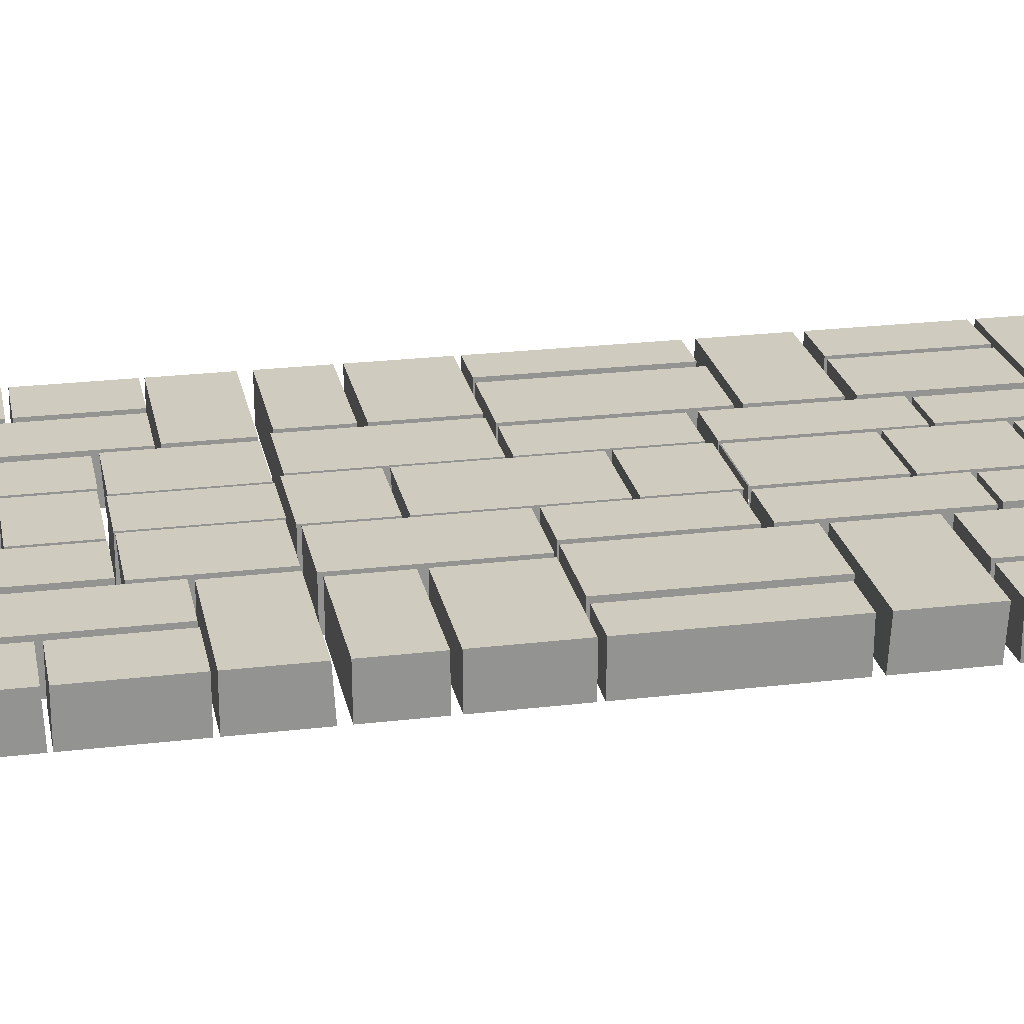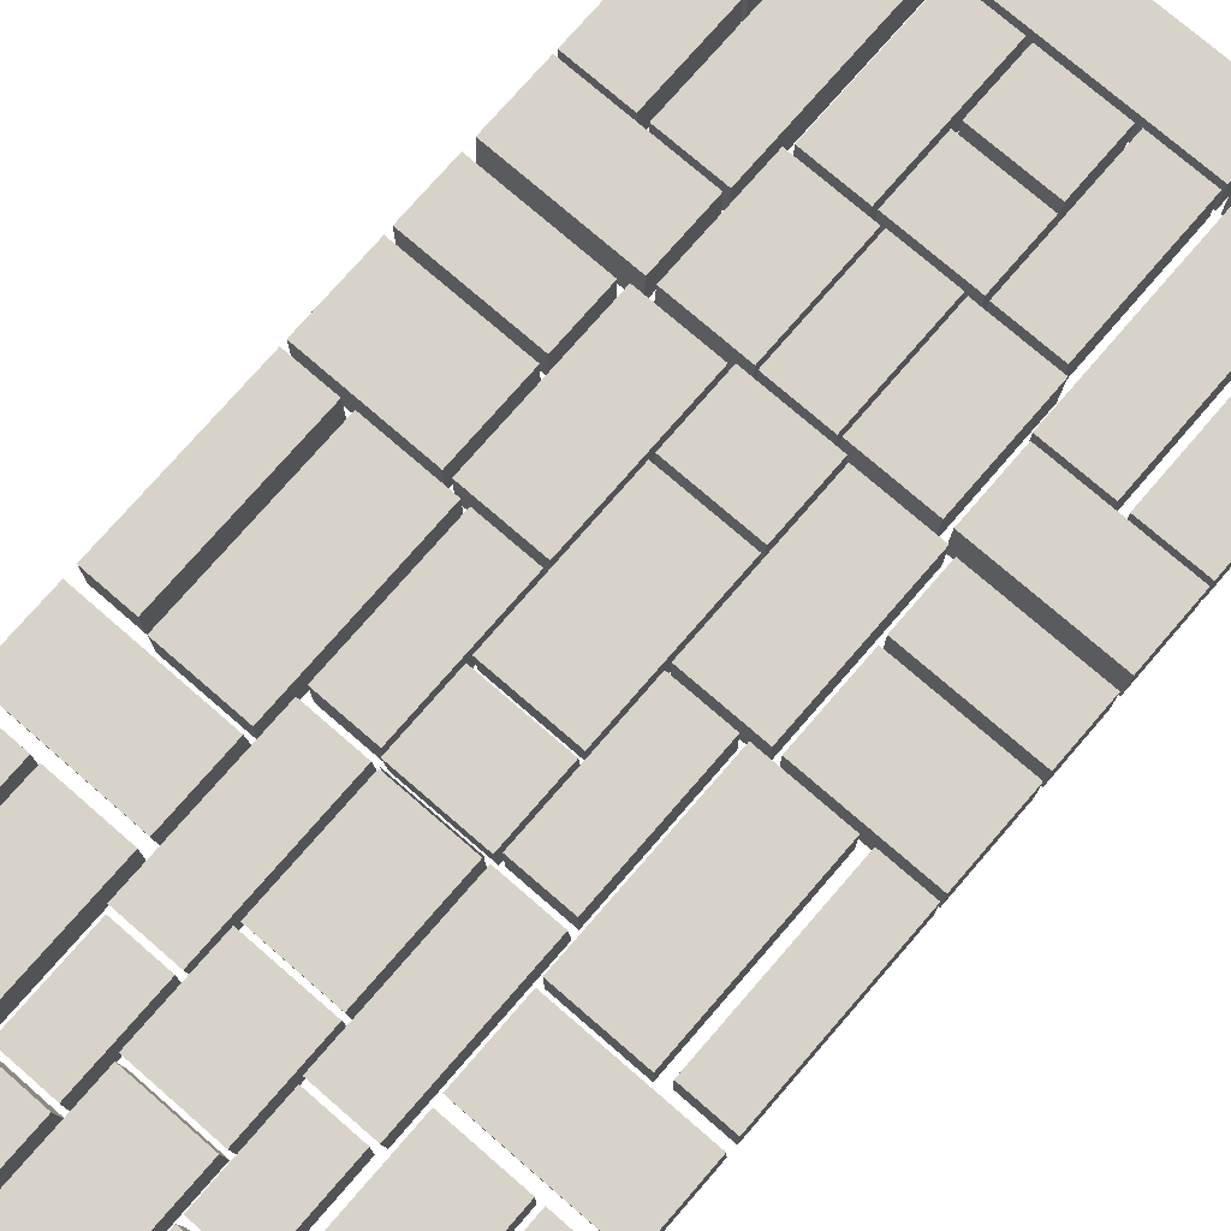
<metadata>
{"format":"obj","ext":"obj","renderer":"f3d","projection":"perspective","resolution":1024,"background":"white","views":[{"elev":23.7,"azim":-101.3,"up":"+Y"},{"elev":75.8,"azim":40.9,"up":"+Y"}]}
</metadata>
<code>
o Path_Straight_Cube.038
v 0.1731 -0.001035 -0.4257
v 0.1731 -0.001035 -0.4868
v 0.1731 0.04385 -0.4271
v 0.1731 0.04385 -0.4868
v 0.1074 -0.001035 -0.4868
v 0.1074 -0.001035 -0.4257
v 0.1074 0.04385 -0.4868
v 0.1074 0.04385 -0.4271
v 0.1039 -0.001035 -0.4252
v 0.1039 0.04385 -0.4252
v 0.104 0.04385 -0.4868
v 0.104 -0.001035 -0.4868
v 0.1226 -0.001035 0.4193
v 0.1226 -0.001035 0.4886
v 0.1226 0.04385 0.4212
v 0.1226 0.04385 0.4905
v 0.04625 -0.001035 0.4886
v 0.04625 -0.001035 0.4193
v 0.04625 0.04385 0.4905
v 0.04625 0.04385 0.4212
v 0.1139 0.04385 -0.4163
v 0.1139 -0.001035 -0.4162
v 0.1139 0.04385 -0.2331
v 0.1139 -0.001035 -0.233
v 0.1861 0.04385 -0.4875
v 0.1861 0.04385 -0.3344
v 0.1861 -0.001035 -0.4875
v 0.1861 -0.001035 -0.3326
v 0.04434 -0.001035 -0.2784
v 0.1035 -0.001035 -0.2784
v 0.04434 0.04385 -0.2785
v 0.1035 0.04385 -0.2785
v 0.04434 -0.001035 -0.42
v 0.1035 -0.001035 -0.42
v 0.1035 0.04385 -0.4201
v 0.04434 0.04385 -0.4201
v 0.03287 -0.001035 -0.157
v 0.108 -0.001035 -0.157
v 0.108 -0.001035 -0.2701
v 0.03287 -0.001035 -0.2701
v 0.108 0.04385 -0.1596
v 0.03287 0.04385 -0.1596
v 0.108 0.04385 -0.2726
v 0.03287 0.04385 -0.2726
v 0.04211 -0.001035 -0.07949
v 0.04211 -0.001035 -0.1532
v 0.04211 0.04385 -0.08203
v 0.04211 0.04385 -0.1532
v 0.02989 -0.001035 -0.1586
v 0.02989 -0.001035 -0.2735
v 0.02989 0.04385 -0.1586
v 0.02989 0.04385 -0.2735
v 0.04052 -0.001035 -0.2774
v 0.04052 -0.001035 -0.346
v 0.04052 0.04385 -0.2792
v 0.04052 0.04385 -0.346
v 0.03882 -0.001035 -0.3524
v 0.03882 -0.001035 -0.4181
v 0.03882 0.04385 -0.3543
v 0.03882 0.04385 -0.4195
v 0.04551 -0.001035 -0.1501
v 0.1202 -0.001035 -0.1501
v 0.04551 0.04385 -0.1503
v 0.1202 0.04385 -0.1503
v 0.04551 -0.001035 0.005935
v 0.1202 -0.001035 0.005935
v 0.1202 0.04385 0.005724
v 0.04551 0.04385 0.005724
v 0.04237 -0.001035 -0.07384
v 0.04237 0.04385 -0.07638
v 0.04619 -0.001035 0.3206
v 0.0983 -0.001035 0.3206
v 0.04619 0.04385 0.3208
v 0.0983 0.04385 0.3208
v 0.04619 -0.001035 0.4145
v 0.0983 -0.001035 0.4145
v 0.0983 0.04385 0.4146
v 0.04619 0.04385 0.4146
v 0.04459 -0.001035 0.157
v 0.1018 -0.001035 0.157
v 0.1018 -0.001035 0.3134
v 0.04459 -0.001035 0.3134
v 0.1018 0.04385 0.1596
v 0.04459 0.04385 0.1596
v 0.1018 0.04385 0.3159
v 0.04459 0.04385 0.3159
v 0.04211 -0.001035 0.07949
v 0.04211 -0.001035 0.152
v 0.04211 0.04385 0.08203
v 0.04211 0.04385 0.1545
v 0.03891 -0.001035 0.1573
v 0.03891 -0.001035 0.2723
v 0.03891 0.04385 0.1599
v 0.03891 0.04385 0.2748
v 0.1276 -0.001035 -0.08625
v 0.04052 -0.001035 0.2774
v 0.04052 -0.001035 0.3709
v 0.04052 0.04385 0.2792
v 0.04052 0.04385 0.3728
v 0.03882 -0.001035 0.3759
v 0.03882 -0.001035 0.4889
v 0.03882 0.04385 0.3777
v 0.03882 0.04385 0.4889
v 0.04551 -0.001035 0.1501
v 0.1013 -0.001035 0.1501
v 0.04551 0.04385 0.1503
v 0.1013 0.04385 0.1503
v 0.04551 -0.001035 0.01138
v 0.1013 -0.001035 0.01138
v 0.1013 0.04385 0.01159
v 0.04551 0.04385 0.01159
v 0.04237 -0.001035 -0
v 0.04237 -0.001035 0.07384
v 0.04237 0.04385 -0
v 0.04237 0.04385 0.07638
v 0.1102 -0.001035 0.2818
v 0.1102 0.04385 0.282
v 0.1102 -0.001035 0.4145
v 0.1102 0.04385 0.4146
v 0.1847 -0.001035 0.2818
v 0.1847 0.04385 0.282
v 0.1847 -0.001035 0.4145
v 0.1847 0.04385 0.4146
v 0.1093 -0.001035 0.1927
v 0.1093 -0.001035 0.2701
v 0.1093 0.04385 0.1953
v 0.1093 0.04385 0.2726
v 0.248 -0.001035 0.1927
v 0.248 -0.001035 0.2701
v 0.248 0.04385 0.1953
v 0.248 0.04385 0.2726
v 0.1084 -0.001035 0.1879
v 0.1084 0.04385 0.1882
v 0.1084 -0.001035 0.01138
v 0.1084 0.04385 0.01159
v 0.1895 -0.001035 0.1879
v 0.1895 0.04385 0.1882
v 0.1895 -0.001035 0.01138
v 0.1895 0.04385 0.01159
v 0.1161 -0.001035 -0.157
v 0.1161 -0.001035 -0.2285
v 0.1161 0.04385 -0.1596
v 0.1161 0.04385 -0.2285
v 0.1276 -0.001035 -0.07863
v 0.1276 0.04385 -0.07884
v 0.1276 -0.001035 0.005935
v 0.1276 0.04385 0.005724
v 0.2005 -0.001035 0.1836
v 0.2005 0.04385 0.1838
v 0.2005 -0.001035 0.01138
v 0.2005 0.04385 0.01159
v 0.248 -0.001035 -0.2285
v 0.248 0.04385 -0.2285
v 0.248 -0.001035 -0.157
v 0.1768 0.04385 -0.2331
v 0.1768 0.04385 -0.4163
v 0.248 0.04385 -0.3344
v 0.248 -0.001035 -0.3326
v 0.248 0.04385 -0.4875
v 0.248 -0.001035 -0.4875
v 0.1768 -0.001035 -0.233
v 0.1768 -0.001035 -0.4162
v 0.248 0.04385 -0.1596
v 0.248 -0.001035 -0.07863
v 0.248 0.04385 -0.07884
v 0.248 -0.001035 0.005935
v 0.248 0.04385 0.005724
v 0.248 -0.001035 0.1836
v 0.248 0.04385 0.1838
v 0.248 -0.001035 0.01138
v 0.248 0.04385 0.01159
v 0.248 -0.001035 0.4193
v 0.248 -0.001035 0.4886
v 0.248 0.04385 0.4212
v 0.248 0.04385 0.4905
v 0.1303 -0.001035 0.4886
v 0.1303 -0.001035 0.4193
v 0.1303 0.04385 0.4905
v 0.1303 0.04385 0.4212
v 0.1923 -0.001035 0.2818
v 0.1923 0.04385 0.282
v 0.1923 -0.001035 0.4145
v 0.1923 0.04385 0.4146
v 0.248 -0.001035 0.2818
v 0.248 0.04385 0.282
v 0.248 -0.001035 0.4145
v 0.248 0.04385 0.4146
v 0.03891 -0.001035 0.1586
v 0.03891 0.04385 0.1586
v 0.1276 0.04385 -0.08646
v 0.248 -0.001035 -0.08625
v 0.248 0.04385 -0.08646
v 0.248 -0.001035 -0.147
v 0.248 0.04385 -0.1472
v 0.1276 -0.001035 -0.147
v 0.1276 0.04385 -0.1472
v 0.1863 -0.001035 -0.3291
v 0.1863 0.04385 -0.329
v 0.1863 -0.001035 -0.2328
v 0.1863 0.04385 -0.2326
v 0.248 -0.001035 -0.3291
v 0.248 0.04385 -0.329
v 0.248 -0.001035 -0.2328
v 0.248 0.04385 -0.2326
v -0.1731 -0.001035 -0.4257
v -0.1731 -0.001035 -0.4868
v -0.1731 0.04385 -0.4271
v -0.1731 0.04385 -0.4868
v -0.1074 -0.001035 -0.4868
v -0.1074 -0.001035 -0.4257
v -0.1074 0.04385 -0.4868
v -0.1074 0.04385 -0.4271
v -0.1039 -0.001035 -0.4252
v -0.1039 0.04385 -0.4252
v -0.104 0.04385 -0.4868
v -0.104 -0.001035 -0.4868
v -0.1226 -0.001035 0.4193
v -0.1226 -0.001035 0.4886
v -0.1226 0.04385 0.4212
v -0.1226 0.04385 0.4905
v -0.04625 -0.001035 0.4886
v -0.04625 -0.001035 0.4193
v -0.04625 0.04385 0.4905
v -0.04625 0.04385 0.4212
v -0.1139 0.04385 -0.4163
v -0.1139 -0.001035 -0.4162
v -0.1139 0.04385 -0.2331
v -0.1139 -0.001035 -0.233
v -0.1861 0.04385 -0.4875
v -0.1861 0.04385 -0.3344
v -0.1861 -0.001035 -0.4875
v -0.1861 -0.001035 -0.3326
v -0.04434 -0.001035 -0.2784
v -0.1035 -0.001035 -0.2784
v -0.04434 0.04385 -0.2785
v -0.1035 0.04385 -0.2785
v -0.04434 -0.001035 -0.42
v -0.1035 -0.001035 -0.42
v -0.1035 0.04385 -0.4201
v -0.04434 0.04385 -0.4201
v -0.03287 -0.001035 -0.157
v -0.108 -0.001035 -0.157
v -0.108 -0.001035 -0.2701
v -0.03287 -0.001035 -0.2701
v -0.108 0.04385 -0.1596
v -0.03287 0.04385 -0.1596
v -0.108 0.04385 -0.2726
v -0.03287 0.04385 -0.2726
v -0.04211 -0.001035 -0.07949
v -0.04211 -0.001035 -0.1532
v -0.04211 0.04385 -0.08203
v -0.04211 0.04385 -0.1532
v -0.02989 -0.001035 -0.1586
v -0.02989 -0.001035 -0.2735
v -0.02989 0.04385 -0.1586
v -0.02989 0.04385 -0.2735
v -0.04052 -0.001035 -0.2774
v -0.04052 -0.001035 -0.346
v -0.04052 0.04385 -0.2792
v -0.04052 0.04385 -0.346
v -0.03882 -0.001035 -0.3524
v -0.03882 -0.001035 -0.4181
v -0.03882 0.04385 -0.3543
v -0.03882 0.04385 -0.4195
v -0.04551 -0.001035 -0.1501
v -0.1202 -0.001035 -0.1501
v -0.04551 0.04385 -0.1503
v -0.1202 0.04385 -0.1503
v -0.04551 -0.001035 0.005935
v -0.1202 -0.001035 0.005935
v -0.1202 0.04385 0.005724
v -0.04551 0.04385 0.005724
v -0.04237 -0.001035 -0.07384
v -0.04237 0.04385 -0.07638
v -0.04619 -0.001035 0.3206
v -0.0983 -0.001035 0.3206
v -0.04619 0.04385 0.3208
v -0.0983 0.04385 0.3208
v -0.04619 -0.001035 0.4145
v -0.0983 -0.001035 0.4145
v -0.0983 0.04385 0.4146
v -0.04619 0.04385 0.4146
v -0.04459 -0.001035 0.157
v -0.1018 -0.001035 0.157
v -0.1018 -0.001035 0.3134
v -0.04459 -0.001035 0.3134
v -0.1018 0.04385 0.1596
v -0.04459 0.04385 0.1596
v -0.1018 0.04385 0.3159
v -0.04459 0.04385 0.3159
v -0.04211 -0.001035 0.07949
v -0.04211 -0.001035 0.152
v -0.04211 0.04385 0.08203
v -0.04211 0.04385 0.1545
v -0.03891 -0.001035 0.1573
v -0.03891 -0.001035 0.2723
v -0.03891 0.04385 0.1599
v -0.03891 0.04385 0.2748
v -0.1276 -0.001035 -0.08625
v -0.04052 -0.001035 0.2774
v -0.04052 -0.001035 0.3709
v -0.04052 0.04385 0.2792
v -0.04052 0.04385 0.3728
v -0.03882 -0.001035 0.3759
v -0.03882 -0.001035 0.4889
v -0.03882 0.04385 0.3777
v -0.03882 0.04385 0.4889
v -0.04551 -0.001035 0.1501
v -0.1013 -0.001035 0.1501
v -0.04551 0.04385 0.1503
v -0.1013 0.04385 0.1503
v -0.04551 -0.001035 0.01138
v -0.1013 -0.001035 0.01138
v -0.1013 0.04385 0.01159
v -0.04551 0.04385 0.01159
v -0.04237 -0.001035 0
v -0.04237 -0.001035 0.07384
v -0.04237 0.04385 0
v -0.04237 0.04385 0.07638
v -0.1102 -0.001035 0.2818
v -0.1102 0.04385 0.282
v -0.1102 -0.001035 0.4145
v -0.1102 0.04385 0.4146
v -0.1847 -0.001035 0.2818
v -0.1847 0.04385 0.282
v -0.1847 -0.001035 0.4145
v -0.1847 0.04385 0.4146
v -0.1093 -0.001035 0.1927
v -0.1093 -0.001035 0.2701
v -0.1093 0.04385 0.1953
v -0.1093 0.04385 0.2726
v -0.248 -0.001035 0.1927
v -0.248 -0.001035 0.2701
v -0.248 0.04385 0.1953
v -0.248 0.04385 0.2726
v -0.1084 -0.001035 0.1879
v -0.1084 0.04385 0.1882
v -0.1084 -0.001035 0.01138
v -0.1084 0.04385 0.01159
v -0.1895 -0.001035 0.1879
v -0.1895 0.04385 0.1882
v -0.1895 -0.001035 0.01138
v -0.1895 0.04385 0.01159
v -0.1161 -0.001035 -0.157
v -0.1161 -0.001035 -0.2285
v -0.1161 0.04385 -0.1596
v -0.1161 0.04385 -0.2285
v -0.1276 -0.001035 -0.07863
v -0.1276 0.04385 -0.07884
v -0.1276 -0.001035 0.005935
v -0.1276 0.04385 0.005724
v -0.2005 -0.001035 0.1836
v -0.2005 0.04385 0.1838
v -0.2005 -0.001035 0.01138
v -0.2005 0.04385 0.01159
v -0.248 -0.001035 -0.2285
v -0.248 0.04385 -0.2285
v -0.248 -0.001035 -0.157
v -0.1768 0.04385 -0.2331
v -0.1768 0.04385 -0.4163
v -0.248 0.04385 -0.3344
v -0.248 -0.001035 -0.3326
v -0.248 0.04385 -0.4875
v -0.248 -0.001035 -0.4875
v -0.1768 -0.001035 -0.233
v -0.1768 -0.001035 -0.4162
v -0.248 0.04385 -0.1596
v -0.248 -0.001035 -0.07863
v -0.248 0.04385 -0.07884
v -0.248 -0.001035 0.005935
v -0.248 0.04385 0.005724
v -0.248 -0.001035 0.1836
v -0.248 0.04385 0.1838
v -0.248 -0.001035 0.01138
v -0.248 0.04385 0.01159
v -0.248 -0.001035 0.4193
v -0.248 -0.001035 0.4886
v -0.248 0.04385 0.4212
v -0.248 0.04385 0.4905
v -0.1303 -0.001035 0.4886
v -0.1303 -0.001035 0.4193
v -0.1303 0.04385 0.4905
v -0.1303 0.04385 0.4212
v -0.1923 -0.001035 0.2818
v -0.1923 0.04385 0.282
v -0.1923 -0.001035 0.4145
v -0.1923 0.04385 0.4146
v -0.248 -0.001035 0.2818
v -0.248 0.04385 0.282
v -0.248 -0.001035 0.4145
v -0.248 0.04385 0.4146
v -0.03891 -0.001035 0.1586
v -0.03891 0.04385 0.1586
v -0.1276 0.04385 -0.08646
v -0.248 -0.001035 -0.08625
v -0.248 0.04385 -0.08646
v -0.248 -0.001035 -0.147
v -0.248 0.04385 -0.1472
v -0.1276 -0.001035 -0.147
v -0.1276 0.04385 -0.1472
v -0.1863 -0.001035 -0.3291
v -0.1863 0.04385 -0.329
v -0.1863 -0.001035 -0.2328
v -0.1863 0.04385 -0.2326
v -0.248 -0.001035 -0.3291
v -0.248 0.04385 -0.329
v -0.248 -0.001035 -0.2328
v -0.248 0.04385 -0.2326
f 2 3 1
f 8 5 6
f 7 3 4
f 2 7 4
f 8 1 3
f 263 60 264
f 58 59 57
f 264 58 262
f 263 57 59
f 293 90 89
f 84 85 83
f 82 84 79
f 82 85 86
f 81 83 85
f 79 83 80
f 294 88 90
f 293 87 291
f 88 89 90
f 191 190 95
f 117 118 119
f 121 122 120
f 119 122 123
f 119 121 117
f 117 120 116
f 196 193 195
f 190 195 95
f 192 193 194
f 190 194 196
f 227 226 225
f 263 262 261
f 292 293 291
f 336 339 337
f 343 340 341
f 343 337 339
f 337 340 336
f 342 339 338
f 359 366 365
f 360 227 225
f 227 365 228
f 366 225 226
f 385 386 384
f 389 390 391
f 387 390 386
f 385 391 387
f 388 385 384
f 2 4 3
f 8 7 5
f 7 8 3
f 2 5 7
f 8 6 1
f 263 59 60
f 58 60 59
f 264 60 58
f 263 261 57
f 293 294 90
f 84 86 85
f 82 86 84
f 82 81 85
f 81 80 83
f 79 84 83
f 294 292 88
f 293 89 87
f 88 87 89
f 191 192 190
f 117 116 118
f 121 123 122
f 119 118 122
f 119 123 121
f 117 121 120
f 196 194 193
f 190 196 195
f 192 191 193
f 190 192 194
f 227 228 226
f 263 264 262
f 292 294 293
f 336 338 339
f 343 342 340
f 343 341 337
f 337 341 340
f 342 343 339
f 359 360 366
f 360 359 227
f 227 359 365
f 366 360 225
f 385 387 386
f 389 388 390
f 387 391 390
f 385 389 391
f 388 389 385
f 12 10 9
f 252 47 48
f 215 10 11
f 216 11 12
f 15 14 13
f 17 20 18
f 15 19 16
f 14 19 17
f 13 20 15
f 26 27 28
f 23 22 24
f 144 147 145
f 141 142 143
f 30 31 29
f 36 34 33
f 32 36 31
f 31 33 29
f 32 34 35
f 41 44 42
f 42 40 37
f 40 43 39
f 39 41 38
f 41 37 38
f 250 48 46
f 45 251 249
f 46 47 45
f 255 52 256
f 50 51 49
f 256 50 254
f 253 51 255
f 259 56 260
f 54 55 53
f 260 54 258
f 257 55 259
f 318 70 274
f 63 62 61
f 66 68 65
f 63 67 64
f 61 68 63
f 67 62 64
f 69 114 112
f 273 70 69
f 73 72 71
f 76 78 75
f 78 74 73
f 75 73 71
f 74 76 72
f 94 297 298
f 93 92 91
f 92 298 296
f 99 302 303
f 98 97 96
f 97 303 301
f 98 300 302
f 103 306 307
f 102 101 100
f 101 307 305
f 102 304 306
f 115 318 319
f 105 106 104
f 111 109 108
f 107 111 106
f 104 111 108
f 105 110 107
f 114 113 112
f 113 319 317
f 392 189 393
f 125 126 124
f 129 130 131
f 124 130 128
f 127 130 126
f 125 131 127
f 135 132 133
f 136 139 137
f 133 139 135
f 133 136 137
f 135 138 134
f 151 148 149
f 160 157 158
f 155 162 156
f 167 164 165
f 152 163 154
f 168 171 169
f 145 164 144
f 23 156 21
f 147 166 167
f 26 158 157
f 147 165 145
f 25 157 159
f 149 168 169
f 25 160 27
f 151 170 150
f 23 161 155
f 141 153 152
f 149 171 151
f 21 162 22
f 140 163 142
f 142 153 143
f 174 173 172
f 176 179 177
f 175 179 178
f 175 176 173
f 172 179 174
f 181 182 183
f 185 186 184
f 183 186 187
f 181 187 185
f 181 184 180
f 198 199 200
f 202 203 201
f 200 203 204
f 198 204 202
f 198 201 197
f 207 206 205
f 209 212 210
f 207 211 208
f 206 211 209
f 205 212 207
f 214 216 213
f 218 219 217
f 224 221 222
f 223 219 220
f 218 223 220
f 224 217 219
f 231 230 232
f 351 348 349
f 345 346 344
f 235 234 233
f 238 240 237
f 240 236 235
f 237 235 233
f 236 238 234
f 248 245 246
f 244 246 241
f 244 247 248
f 243 245 247
f 241 245 242
f 250 251 252
f 255 254 253
f 259 258 257
f 266 267 265
f 272 270 269
f 268 272 267
f 265 272 269
f 266 271 268
f 318 273 316
f 276 277 275
f 282 280 279
f 278 282 277
f 277 279 275
f 278 280 281
f 288 289 290
f 288 286 283
f 286 289 285
f 285 287 284
f 287 283 284
f 296 297 295
f 394 395 299
f 301 302 300
f 305 306 304
f 310 309 308
f 313 315 312
f 310 314 311
f 308 315 310
f 314 309 311
f 317 318 316
f 321 322 320
f 325 326 327
f 323 326 322
f 325 323 321
f 324 321 320
f 329 330 331
f 333 334 332
f 328 334 330
f 334 331 330
f 335 329 331
f 352 355 353
f 361 364 362
f 368 371 369
f 356 367 357
f 375 372 373
f 368 349 348
f 351 370 350
f 230 362 232
f 369 351 349
f 363 230 229
f 353 372 352
f 364 229 231
f 374 355 354
f 345 357 347
f 375 353 355
f 367 344 346
f 357 346 347
f 377 378 376
f 383 380 381
f 379 383 378
f 380 379 377
f 383 376 378
f 397 400 399
f 399 394 299
f 396 397 395
f 394 398 396
f 402 403 401
f 406 407 408
f 404 407 403
f 402 408 404
f 405 402 401
f 214 9 10
f 12 11 10
f 252 251 47
f 215 214 10
f 216 215 11
f 15 16 14
f 17 19 20
f 15 20 19
f 14 16 19
f 13 18 20
f 26 25 27
f 23 21 22
f 144 146 147
f 141 140 142
f 30 32 31
f 36 35 34
f 32 35 36
f 31 36 33
f 32 30 34
f 41 43 44
f 42 44 40
f 40 44 43
f 39 43 41
f 41 42 37
f 250 252 48
f 45 47 251
f 46 48 47
f 255 51 52
f 50 52 51
f 256 52 50
f 253 49 51
f 259 55 56
f 54 56 55
f 260 56 54
f 257 53 55
f 318 114 70
f 63 64 62
f 66 67 68
f 63 68 67
f 61 65 68
f 67 66 62
f 69 70 114
f 273 274 70
f 73 74 72
f 76 77 78
f 78 77 74
f 75 78 73
f 74 77 76
f 94 93 297
f 93 94 92
f 92 94 298
f 99 98 302
f 98 99 97
f 97 99 303
f 98 96 300
f 103 102 306
f 102 103 101
f 101 103 307
f 102 100 304
f 115 114 318
f 105 107 106
f 111 110 109
f 107 110 111
f 104 106 111
f 105 109 110
f 114 115 113
f 113 115 319
f 392 188 189
f 125 127 126
f 129 128 130
f 124 126 130
f 127 131 130
f 125 129 131
f 135 134 132
f 136 138 139
f 133 137 139
f 133 132 136
f 135 139 138
f 151 150 148
f 160 159 157
f 155 161 162
f 167 166 164
f 152 153 163
f 168 170 171
f 145 165 164
f 23 155 156
f 147 146 166
f 26 28 158
f 147 167 165
f 25 26 157
f 149 148 168
f 25 159 160
f 151 171 170
f 23 24 161
f 141 143 153
f 149 169 171
f 21 156 162
f 140 154 163
f 142 163 153
f 174 175 173
f 176 178 179
f 175 174 179
f 175 178 176
f 172 177 179
f 181 180 182
f 185 187 186
f 183 182 186
f 181 183 187
f 181 185 184
f 198 197 199
f 202 204 203
f 200 199 203
f 198 200 204
f 198 202 201
f 207 208 206
f 209 211 212
f 207 212 211
f 206 208 211
f 205 210 212
f 214 215 216
f 218 220 219
f 224 223 221
f 223 224 219
f 218 221 223
f 224 222 217
f 231 229 230
f 351 350 348
f 345 347 346
f 235 236 234
f 238 239 240
f 240 239 236
f 237 240 235
f 236 239 238
f 248 247 245
f 244 248 246
f 244 243 247
f 243 242 245
f 241 246 245
f 250 249 251
f 255 256 254
f 259 260 258
f 266 268 267
f 272 271 270
f 268 271 272
f 265 267 272
f 266 270 271
f 318 274 273
f 276 278 277
f 282 281 280
f 278 281 282
f 277 282 279
f 278 276 280
f 288 287 289
f 288 290 286
f 286 290 289
f 285 289 287
f 287 288 283
f 296 298 297
f 394 396 395
f 301 303 302
f 305 307 306
f 310 311 309
f 313 314 315
f 310 315 314
f 308 312 315
f 314 313 309
f 317 319 318
f 321 323 322
f 325 324 326
f 323 327 326
f 325 327 323
f 324 325 321
f 329 328 330
f 333 335 334
f 328 332 334
f 334 335 331
f 335 333 329
f 352 354 355
f 361 363 364
f 368 370 371
f 356 358 367
f 375 374 372
f 368 369 349
f 351 371 370
f 230 361 362
f 369 371 351
f 363 361 230
f 353 373 372
f 364 363 229
f 374 375 355
f 345 356 357
f 375 373 353
f 367 358 344
f 357 367 346
f 377 379 378
f 383 382 380
f 379 382 383
f 380 382 379
f 383 381 376
f 397 398 400
f 399 400 394
f 396 398 397
f 394 400 398
f 402 404 403
f 406 405 407
f 404 408 407
f 402 406 408
f 405 406 402
f 214 213 9

</code>
